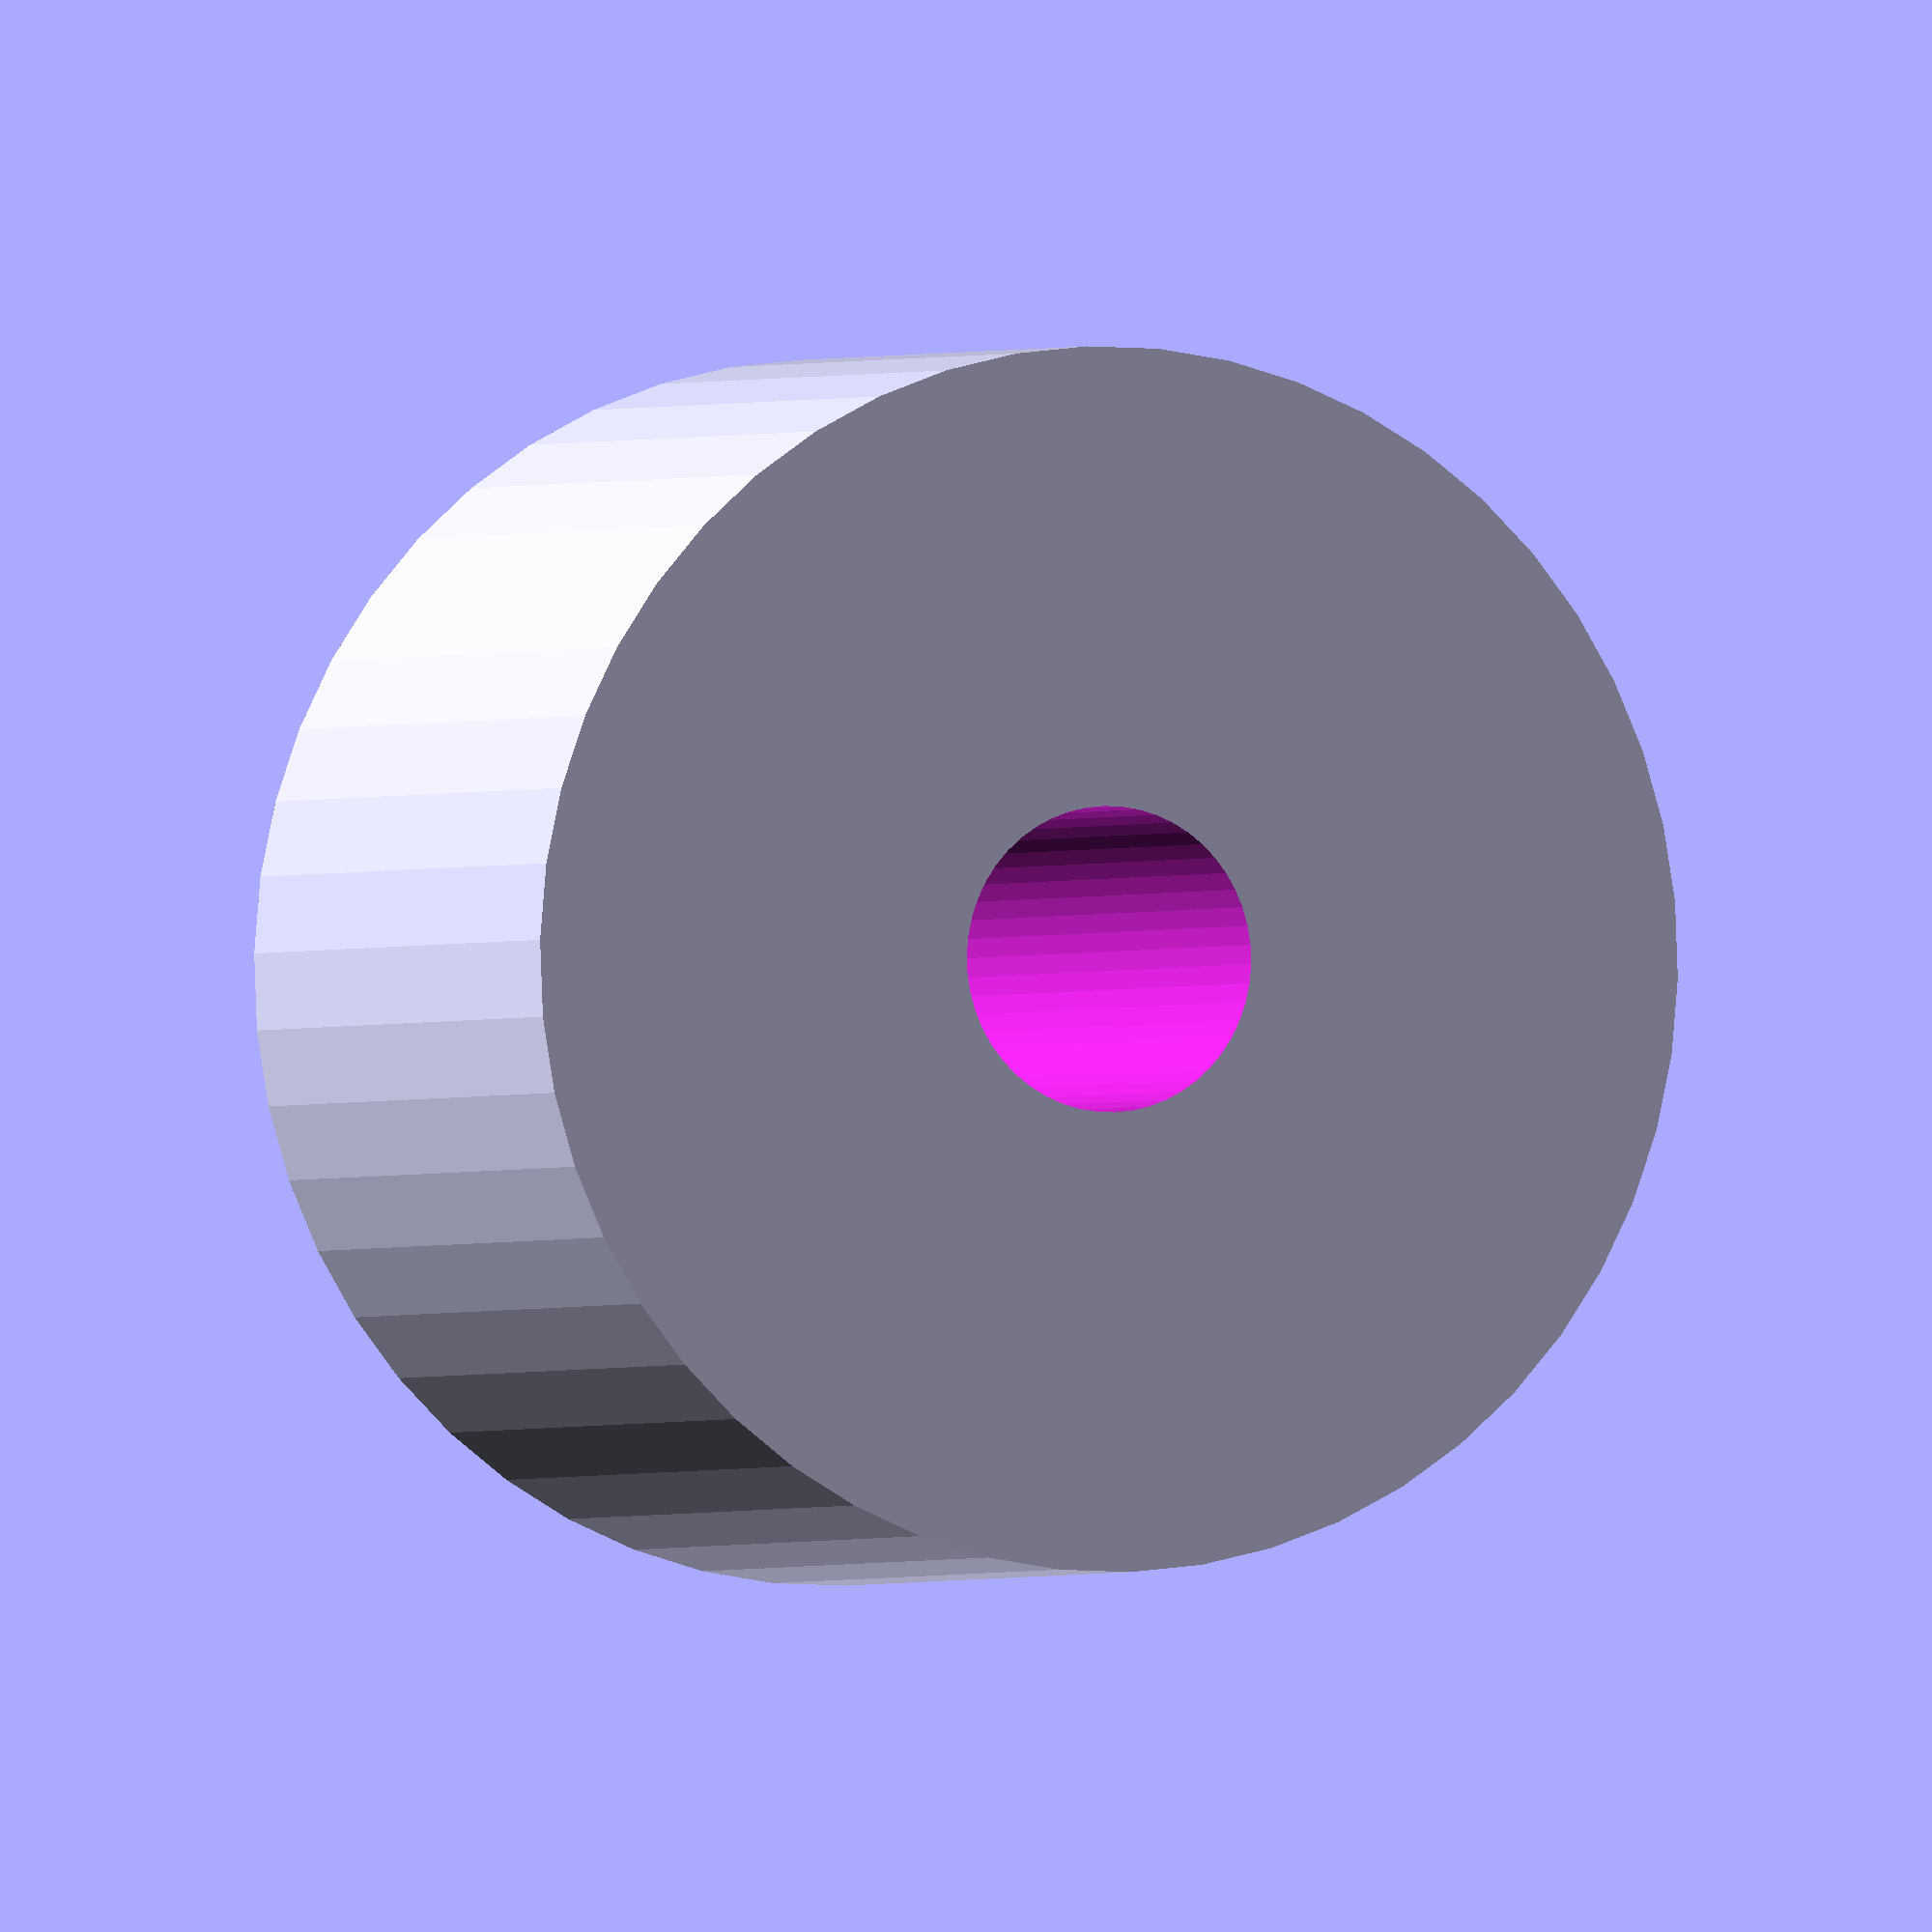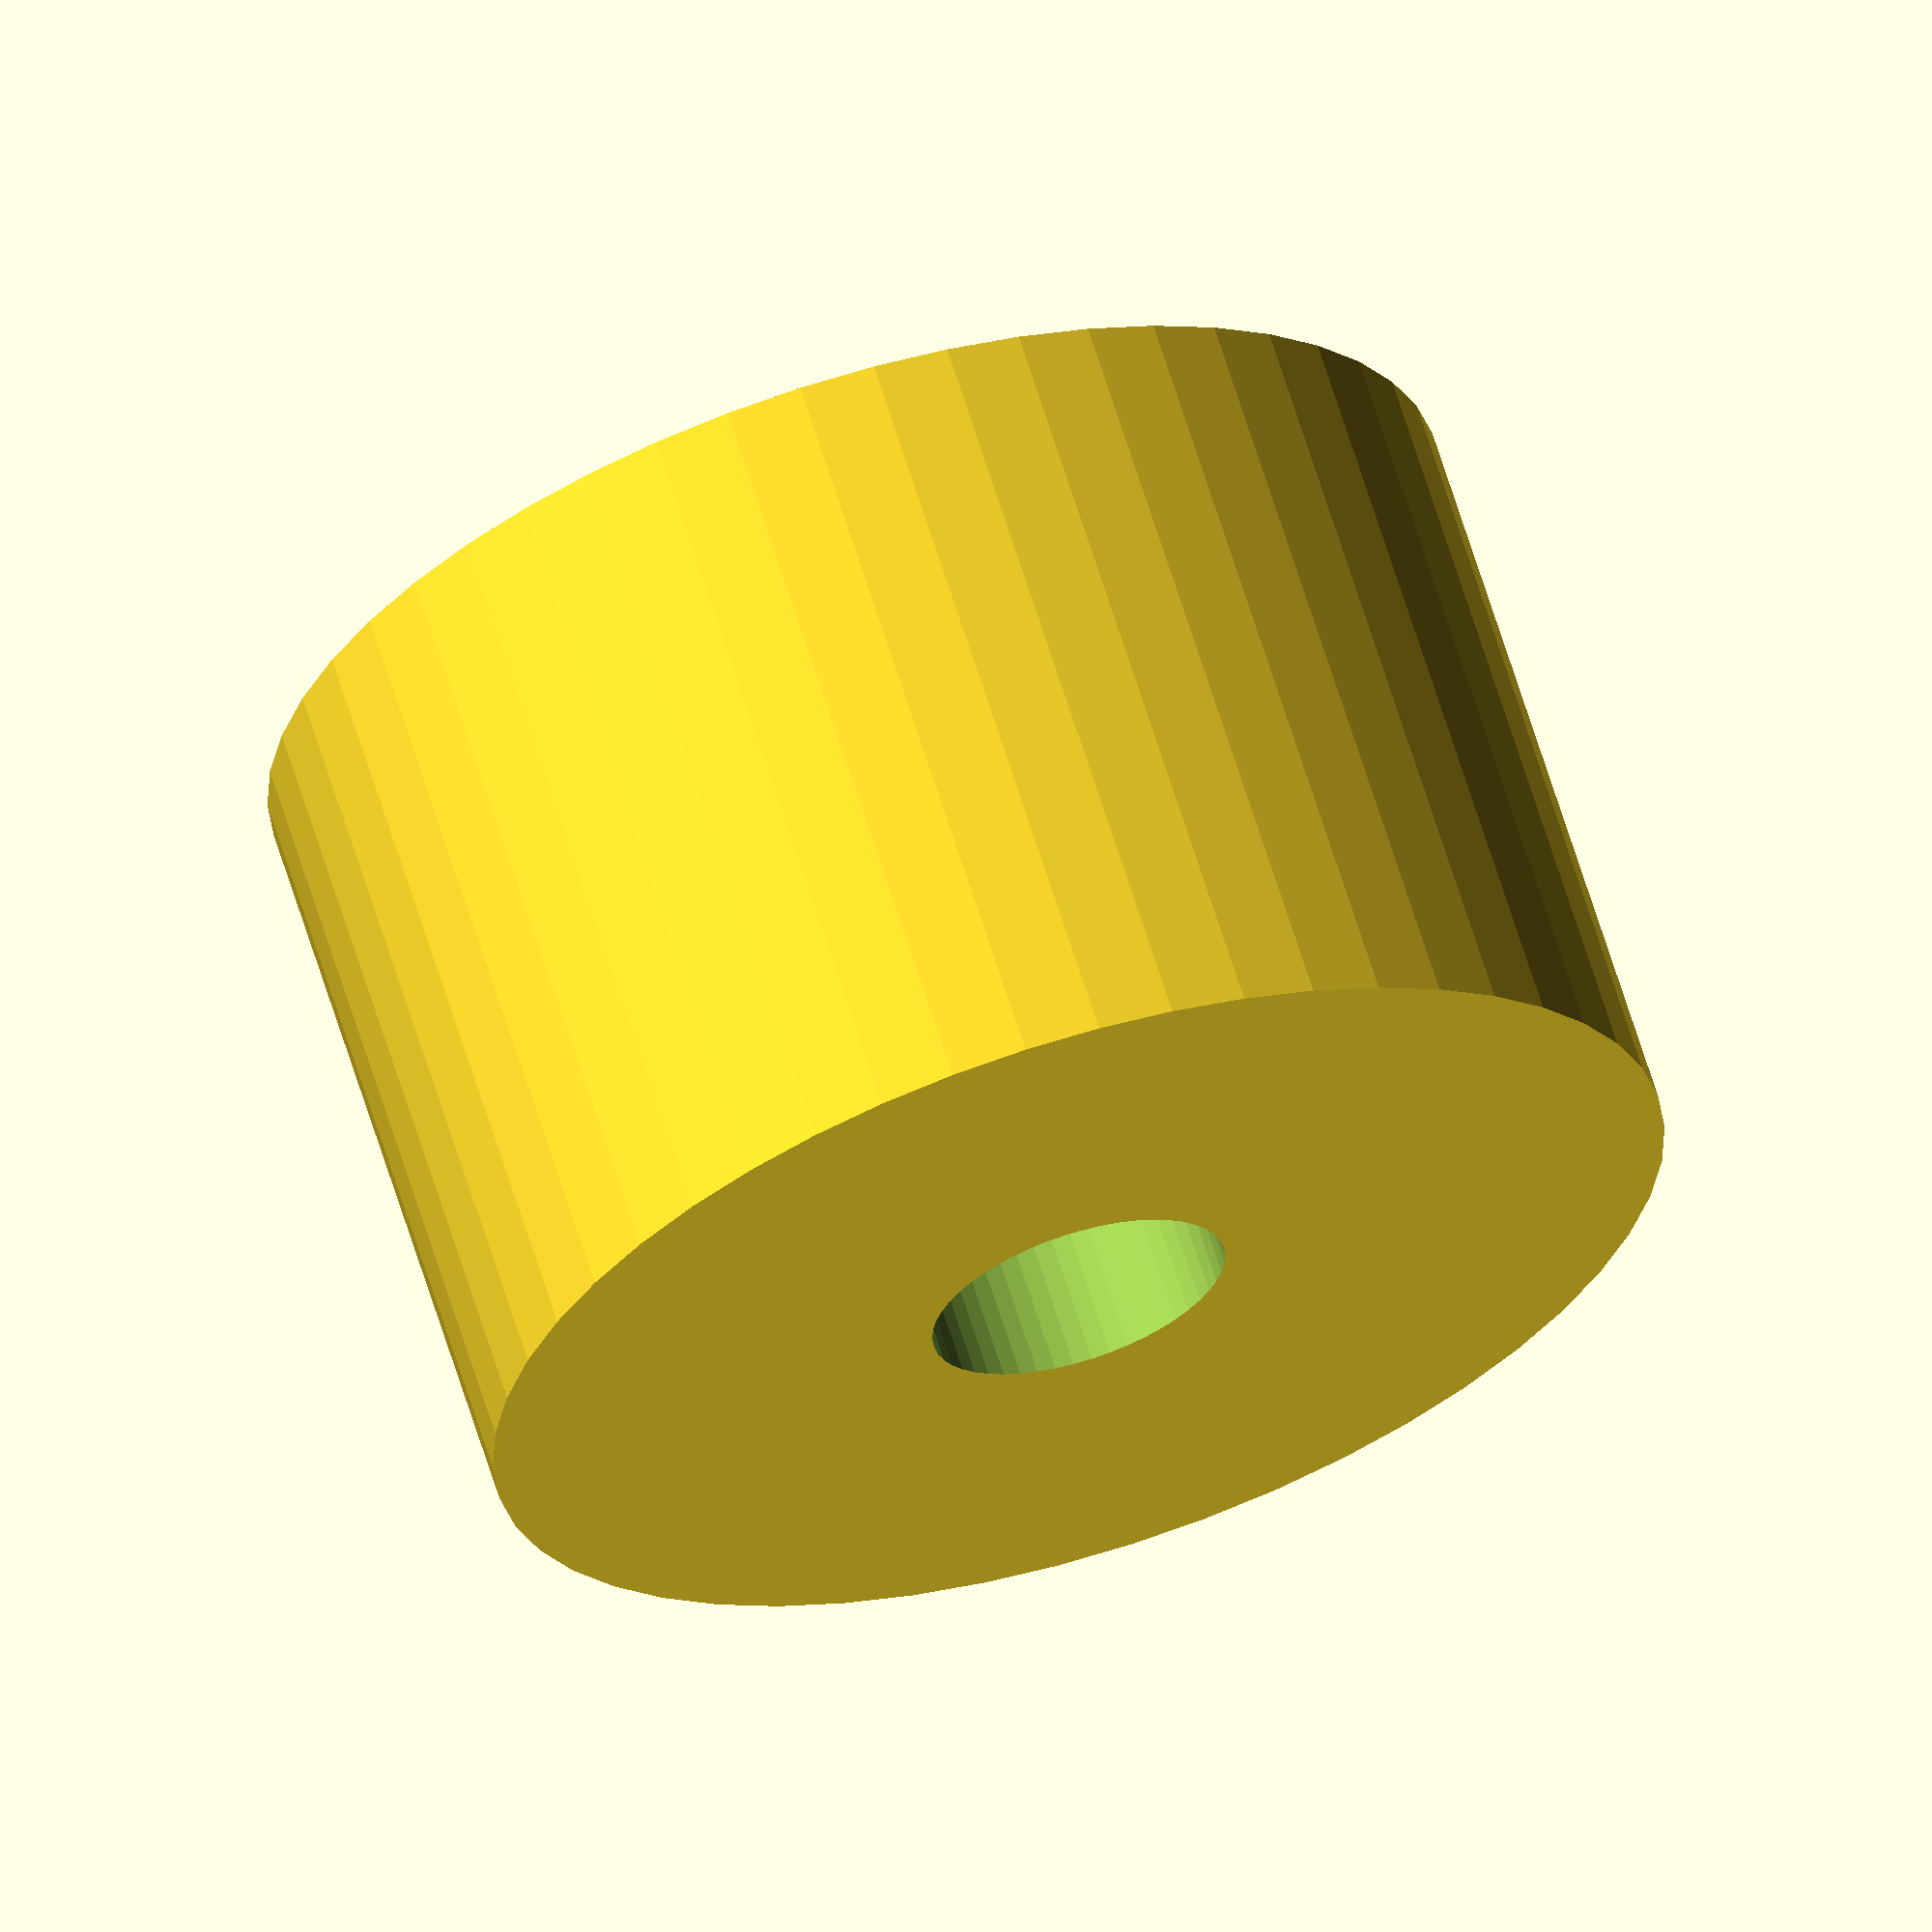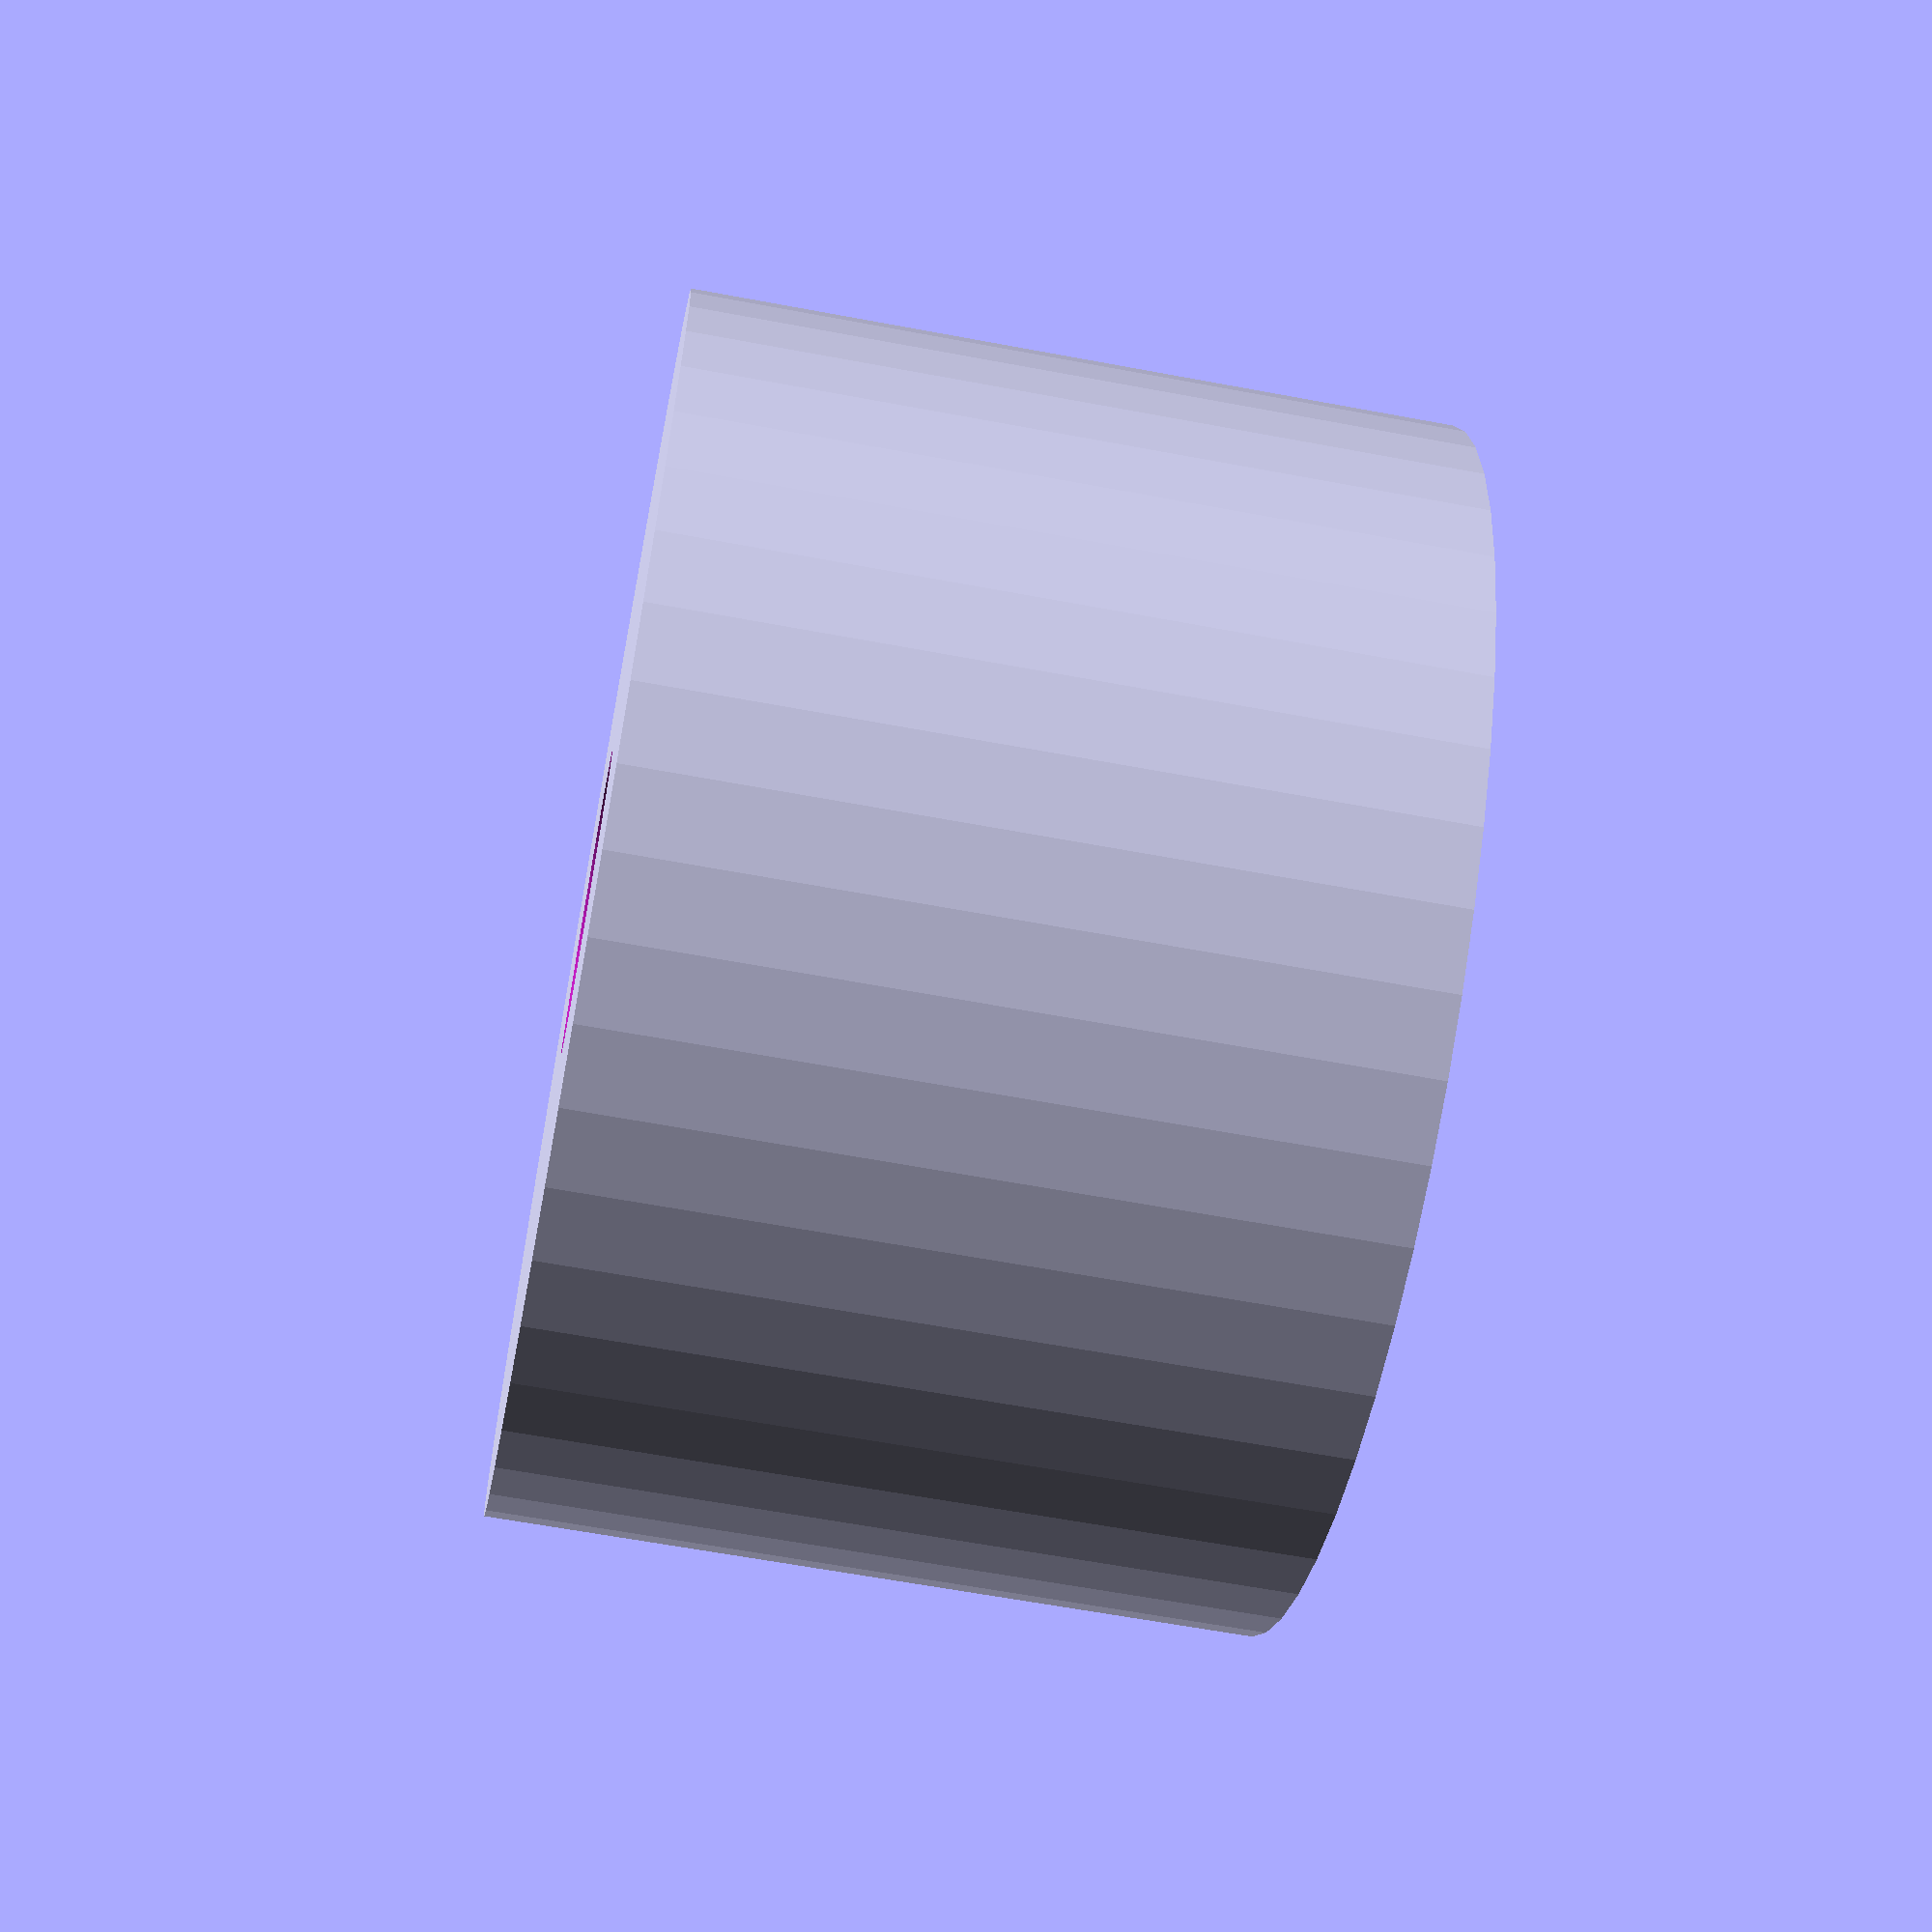
<openscad>
$fn = 50;


difference() {
	union() {
		translate(v = [0, 0, -12.5000000000]) {
			cylinder(h = 25, r = 20.0000000000);
		}
	}
	union() {
		translate(v = [0, 0, -100.0000000000]) {
			cylinder(h = 200, r = 5.0000000000);
		}
	}
}
</openscad>
<views>
elev=1.1 azim=59.0 roll=338.1 proj=o view=wireframe
elev=115.4 azim=315.2 roll=197.1 proj=o view=solid
elev=242.0 azim=238.0 roll=100.8 proj=p view=solid
</views>
